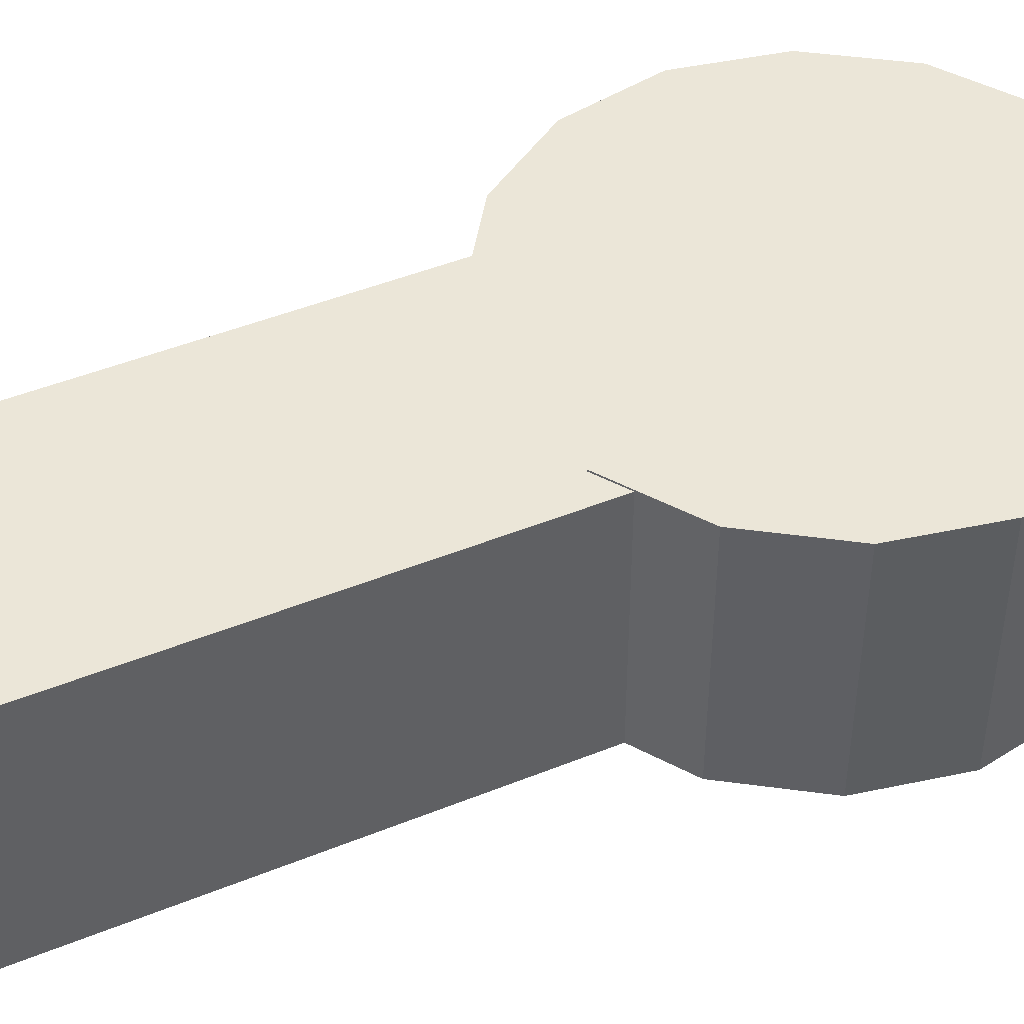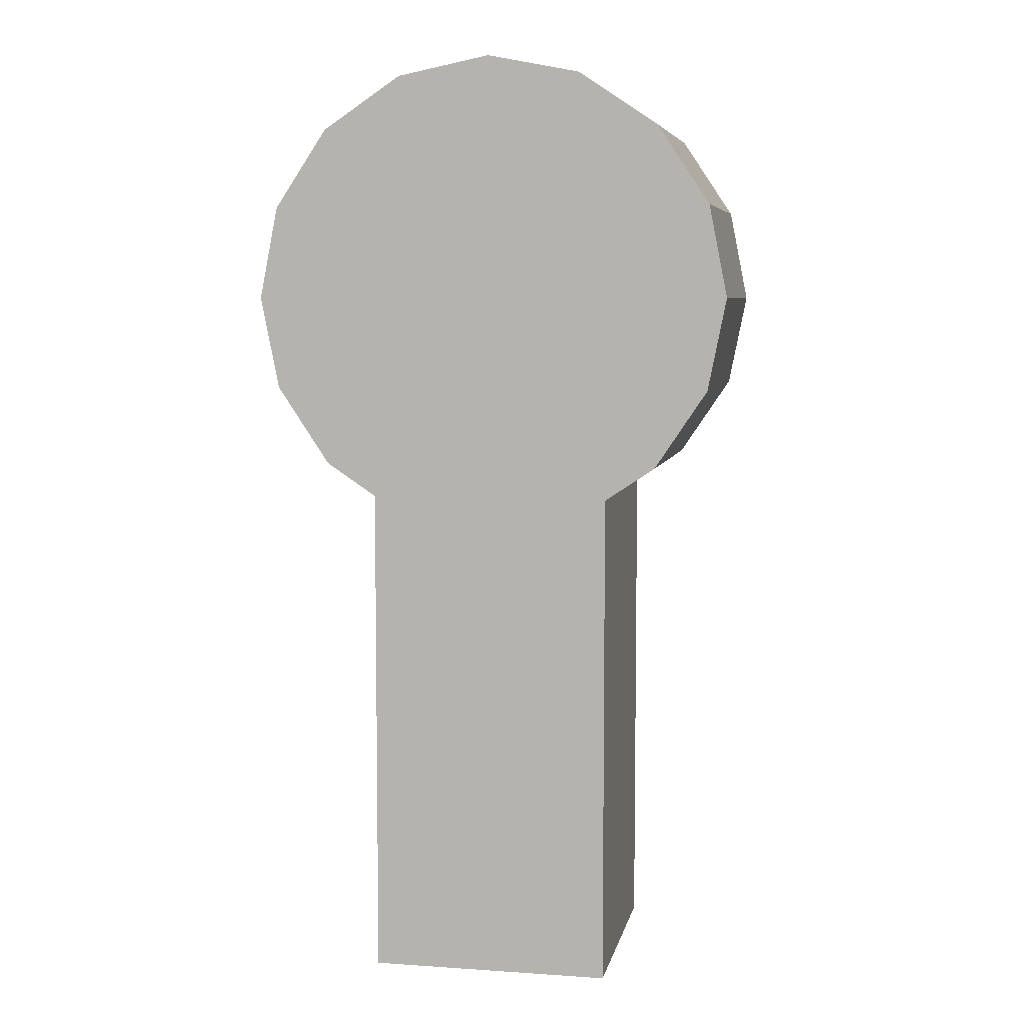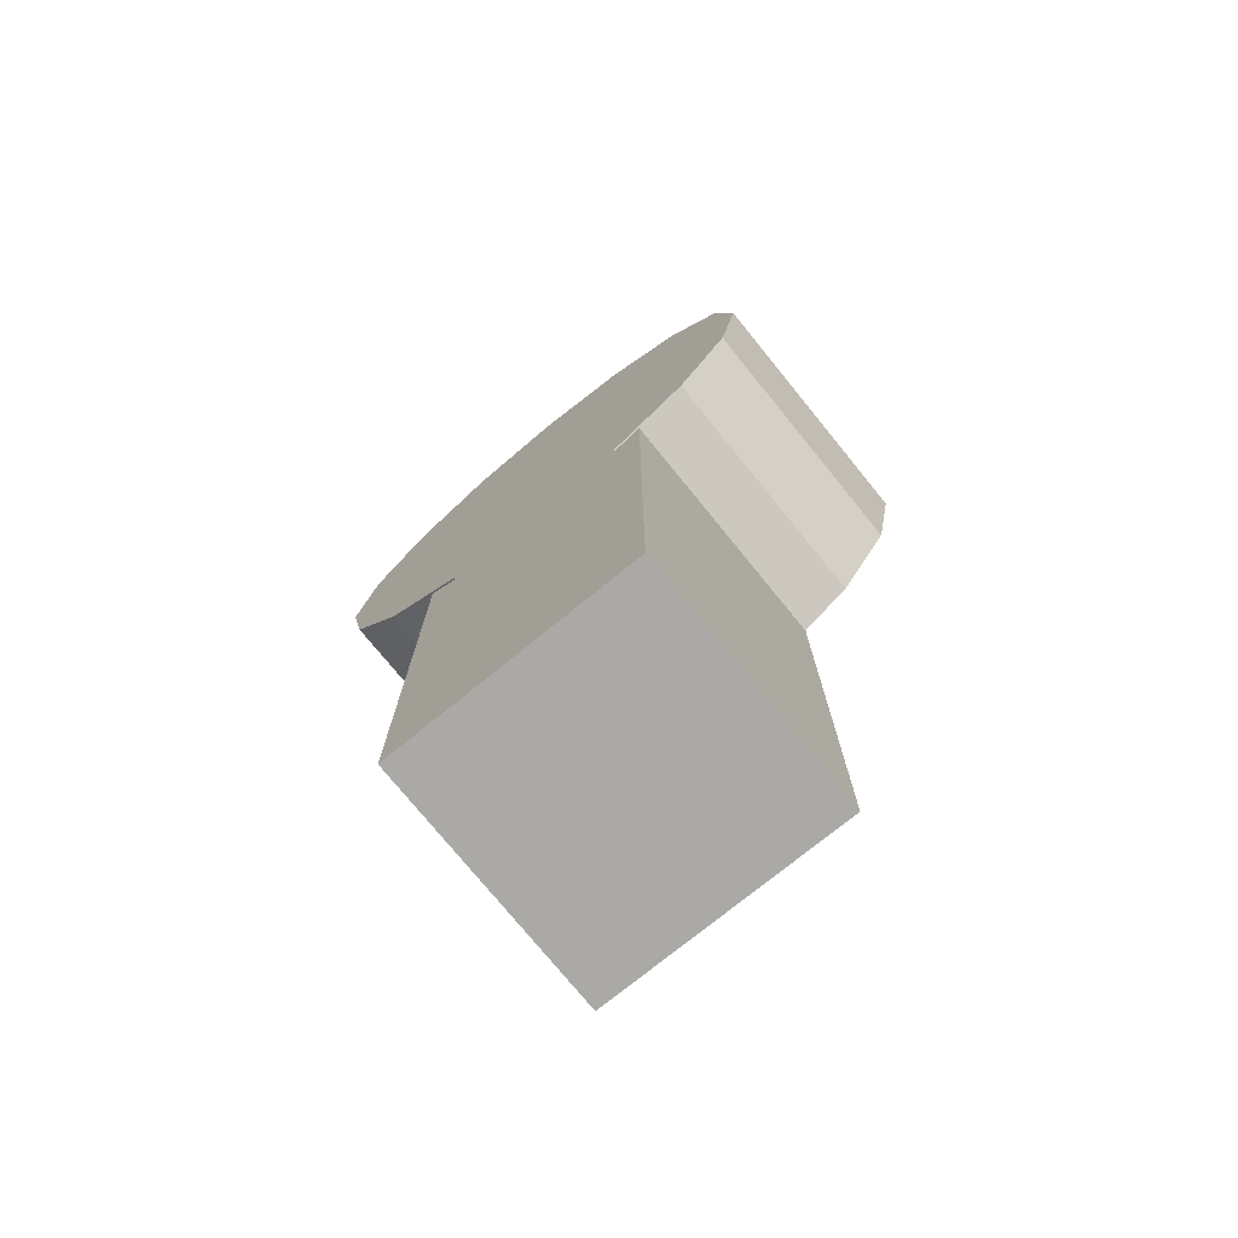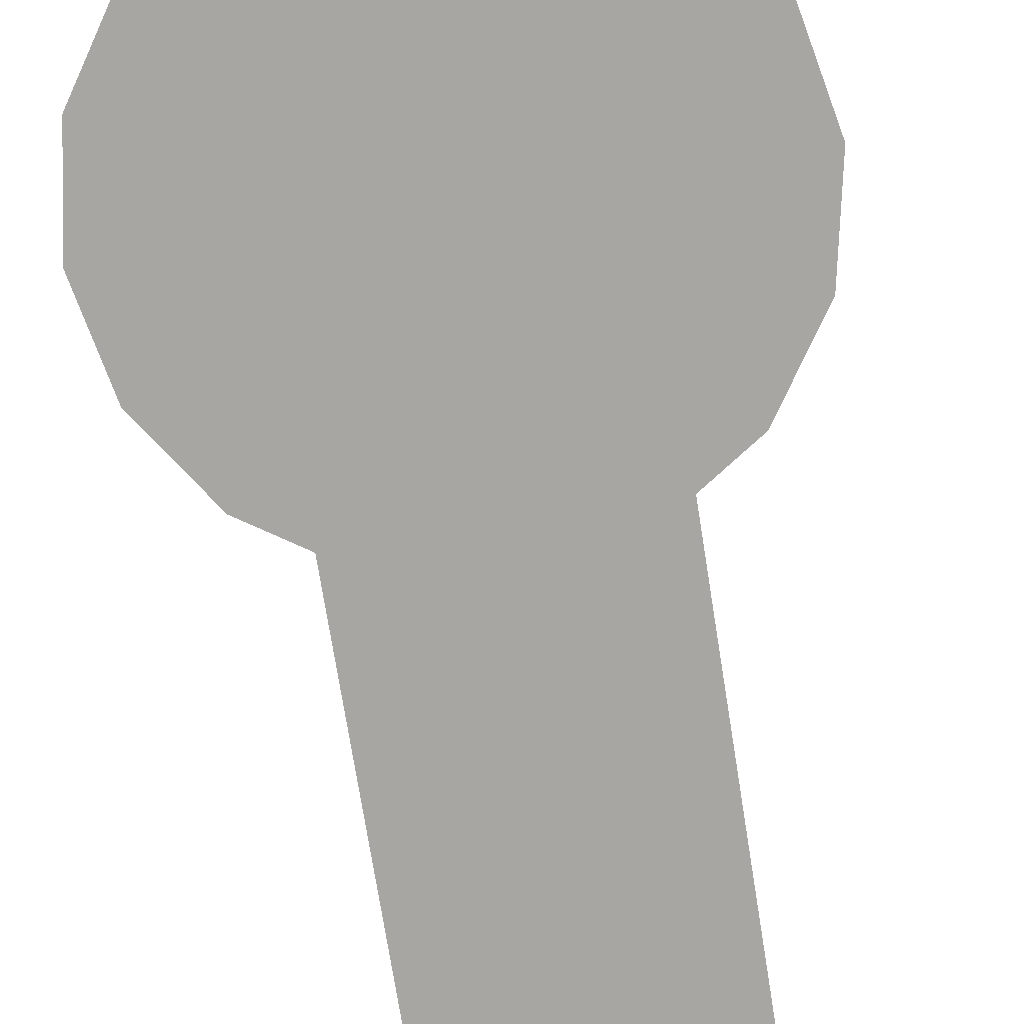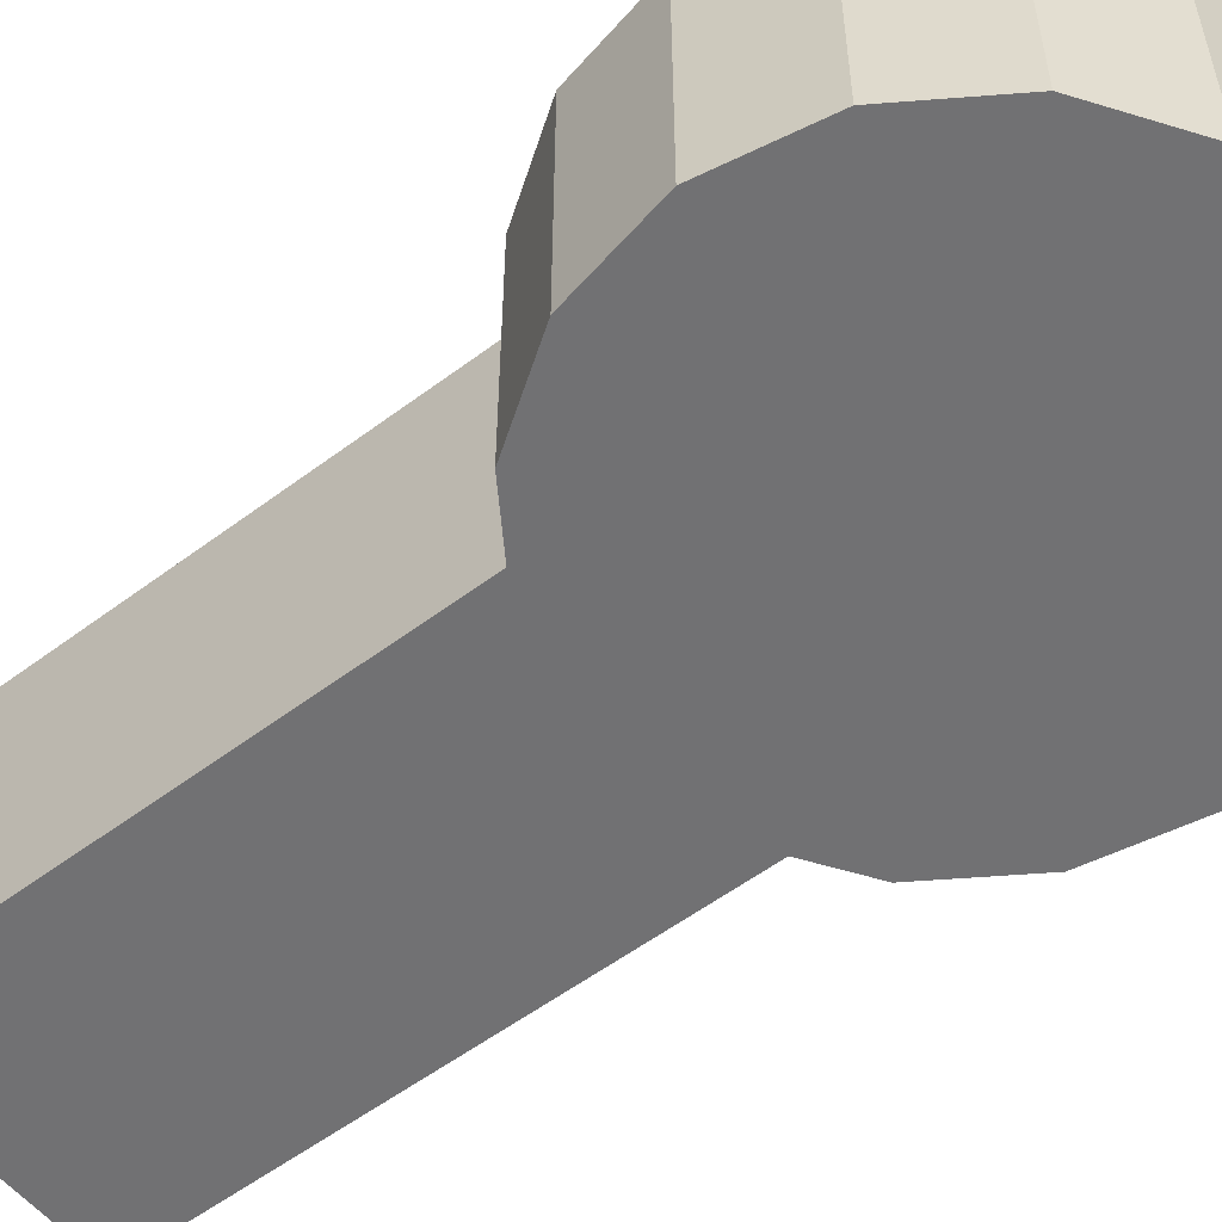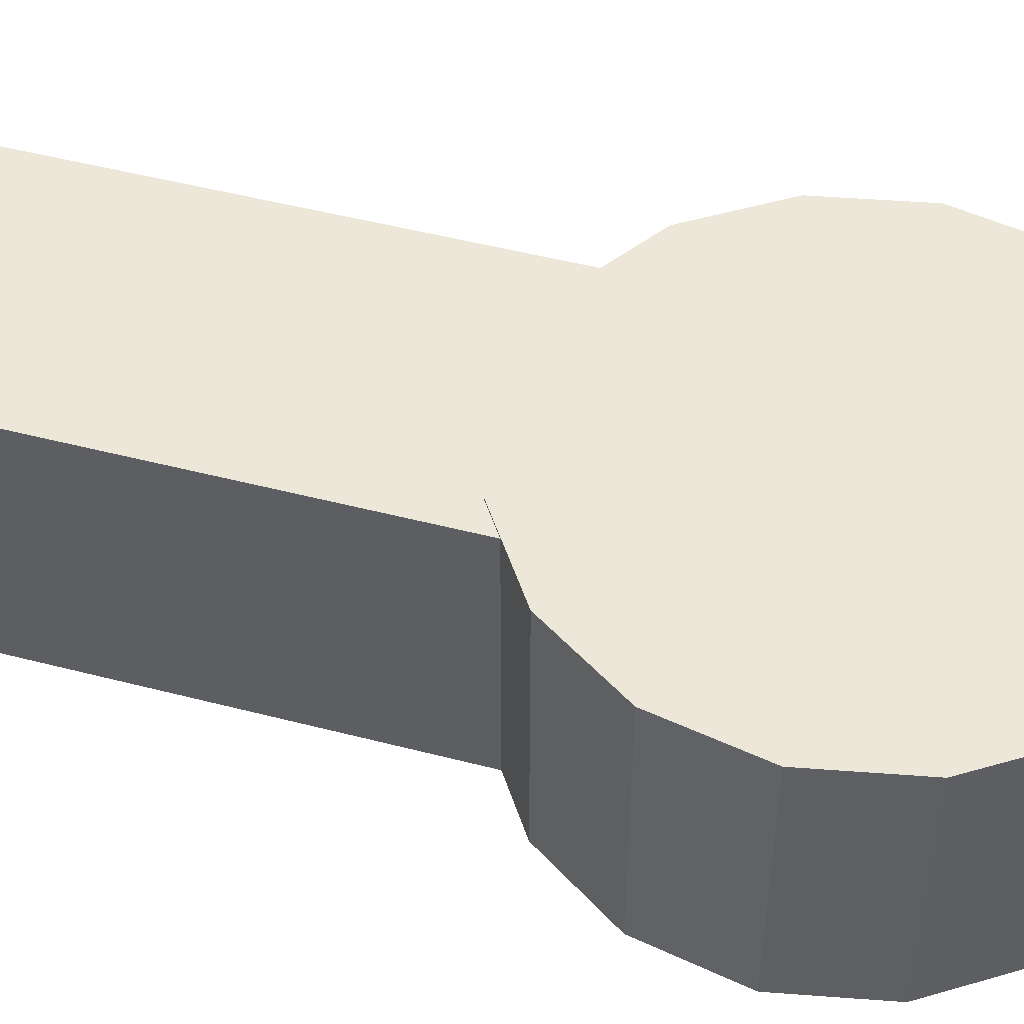
<metadata>
{"format":"obj","ext":"obj","renderer":"f3d","projection":"perspective","resolution":1024,"background":"white","views":[{"elev":46.1,"azim":65.1,"up":"+Z"},{"elev":6.3,"azim":-168.6,"up":"+Y"},{"elev":-75.5,"azim":39.1,"up":"+Y"},{"elev":-74.2,"azim":-170.9,"up":"+Z"},{"elev":-55.3,"azim":128.4,"up":"+Z"},{"elev":49.6,"azim":106.0,"up":"+Z"}]}
</metadata>
<code>
o circle2_Cube.007
v 0 4.015 -1
v -0.7654 3.863 -1
v -1.414 3.429 -1
v -1.848 2.781 -1
v -2 2.015 -1
v -1.848 1.25 -1
v -1.414 0.601 -1
v -0.7654 0.1674 -1
v -0 0.0152 -1
v 0.7654 0.1674 -1
v 1.414 0.601 -1
v 1.848 1.25 -1
v 2 2.015 -1
v 1.848 2.781 -1
v 1.414 3.429 -1
v 0.7654 3.863 -1
v 0 4.015 1.013
v -0.7654 3.863 1.013
v -1.414 3.429 1.013
v -1.848 2.781 1.013
v -2 2.015 1.013
v -1.848 1.25 1.013
v -1.414 0.601 1.013
v -0.7654 0.1674 1.013
v -0 0.0152 1.013
v 0.7654 0.1674 1.013
v 1.414 0.601 1.013
v 1.848 1.25 1.013
v 2 2.015 1.013
v 1.848 2.781 1.013
v 1.414 3.429 1.013
v 0.7654 3.863 1.013
v -1 -3.817 1
v -1 -3.817 -1
v 1 -3.817 -1
v 1 -3.817 1
v -1 0.3709 1
v -1 0.3709 -1
v 1 0.3709 -1
v 1 0.3709 1
f 18 19 17
f 5 21 4
f 16 31 15
f 3 18 2
f 14 30 13
f 12 27 11
f 8 23 7
f 6 21 5
f 1 32 16
f 4 19 3
f 15 30 14
f 2 17 1
f 13 28 12
f 11 26 10
f 7 23 6
f 11 10 12
f 37 38 34
f 38 39 35
f 39 40 36
f 40 37 33
f 33 34 35
f 17 31 32
f 19 31 17
f 19 30 31
f 30 19 29
f 6 23 22
f 20 21 19
f 29 19 28
f 19 21 28
f 22 27 21
f 22 26 27
f 23 24 22
f 22 25 26
f 24 25 22
f 28 21 27
f 32 31 16
f 19 18 3
f 2 4 3
f 28 27 12
f 24 23 8
f 22 21 6
f 17 32 1
f 20 19 4
f 31 30 15
f 18 17 2
f 29 28 13
f 27 26 11
f 13 30 29
f 5 2 1
f 4 2 5
f 6 8 7
f 5 1 6
f 4 21 20
f 15 14 16
f 16 14 1
f 6 1 8
f 1 14 8
f 8 14 10
f 12 10 13
f 13 10 14
f 33 37 34
f 34 38 35
f 35 39 36
f 36 40 33
f 36 33 35
f 8 10 9

</code>
